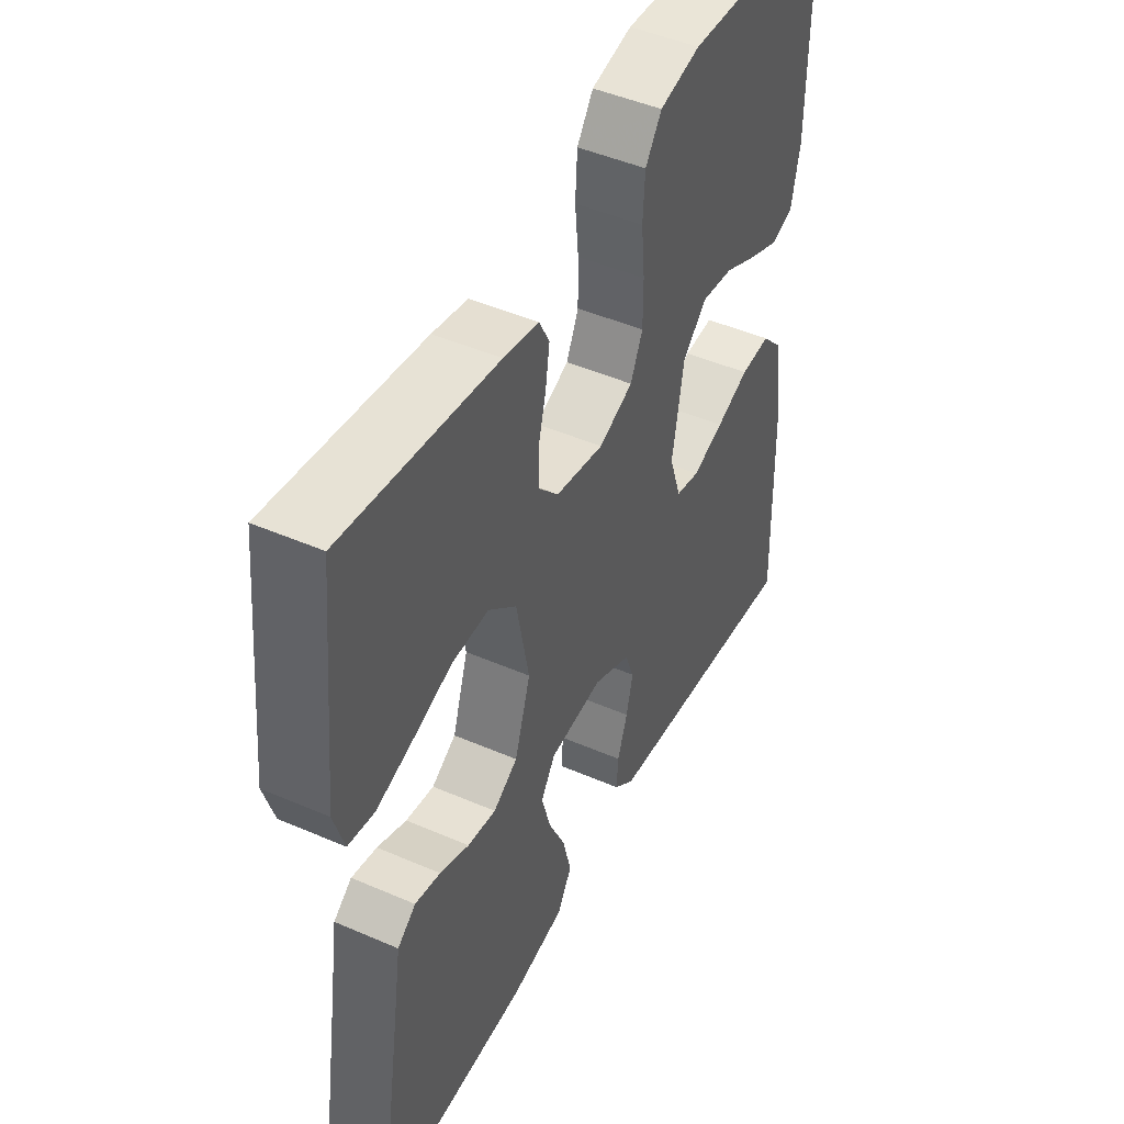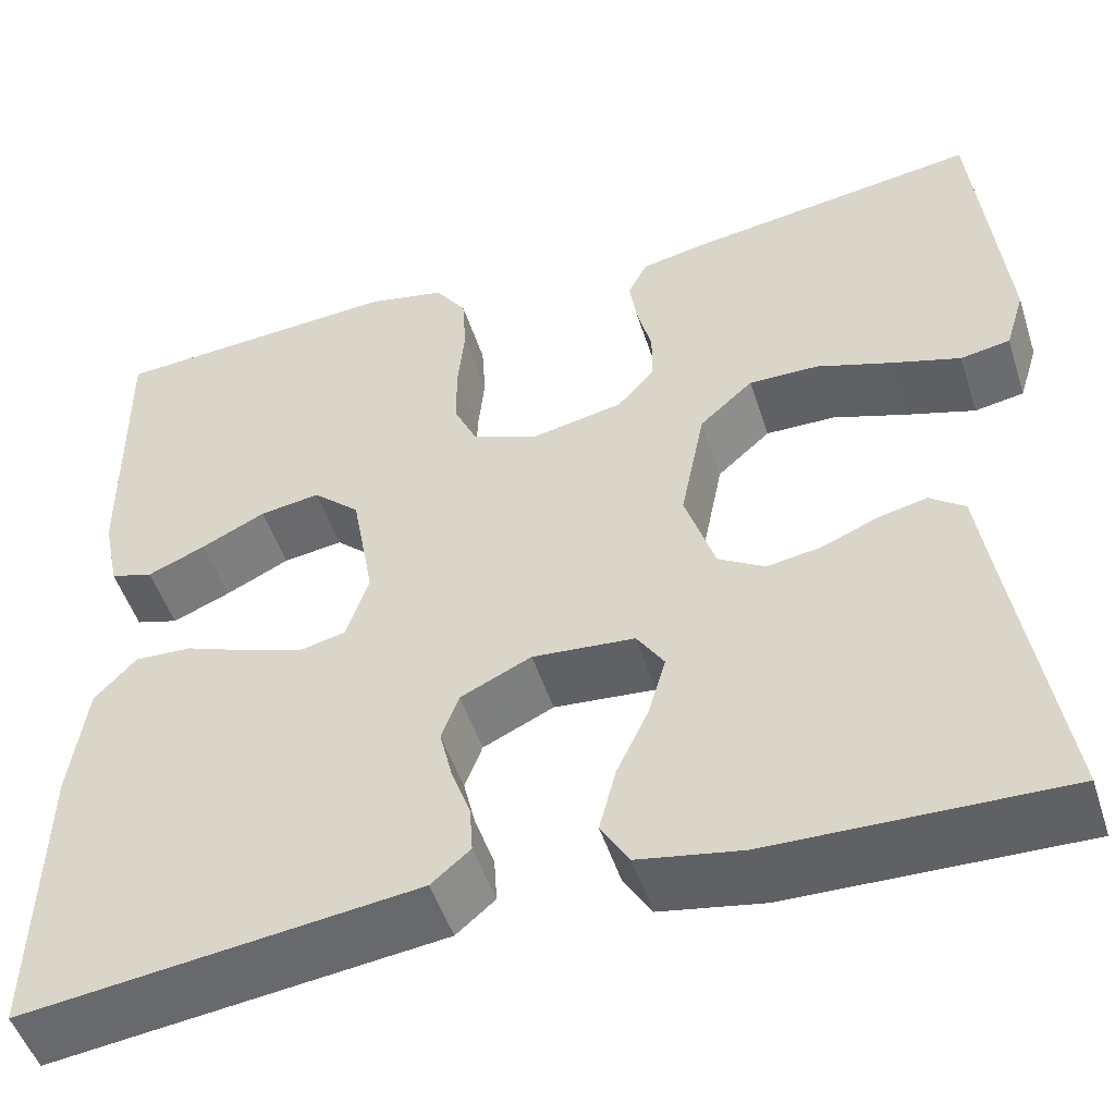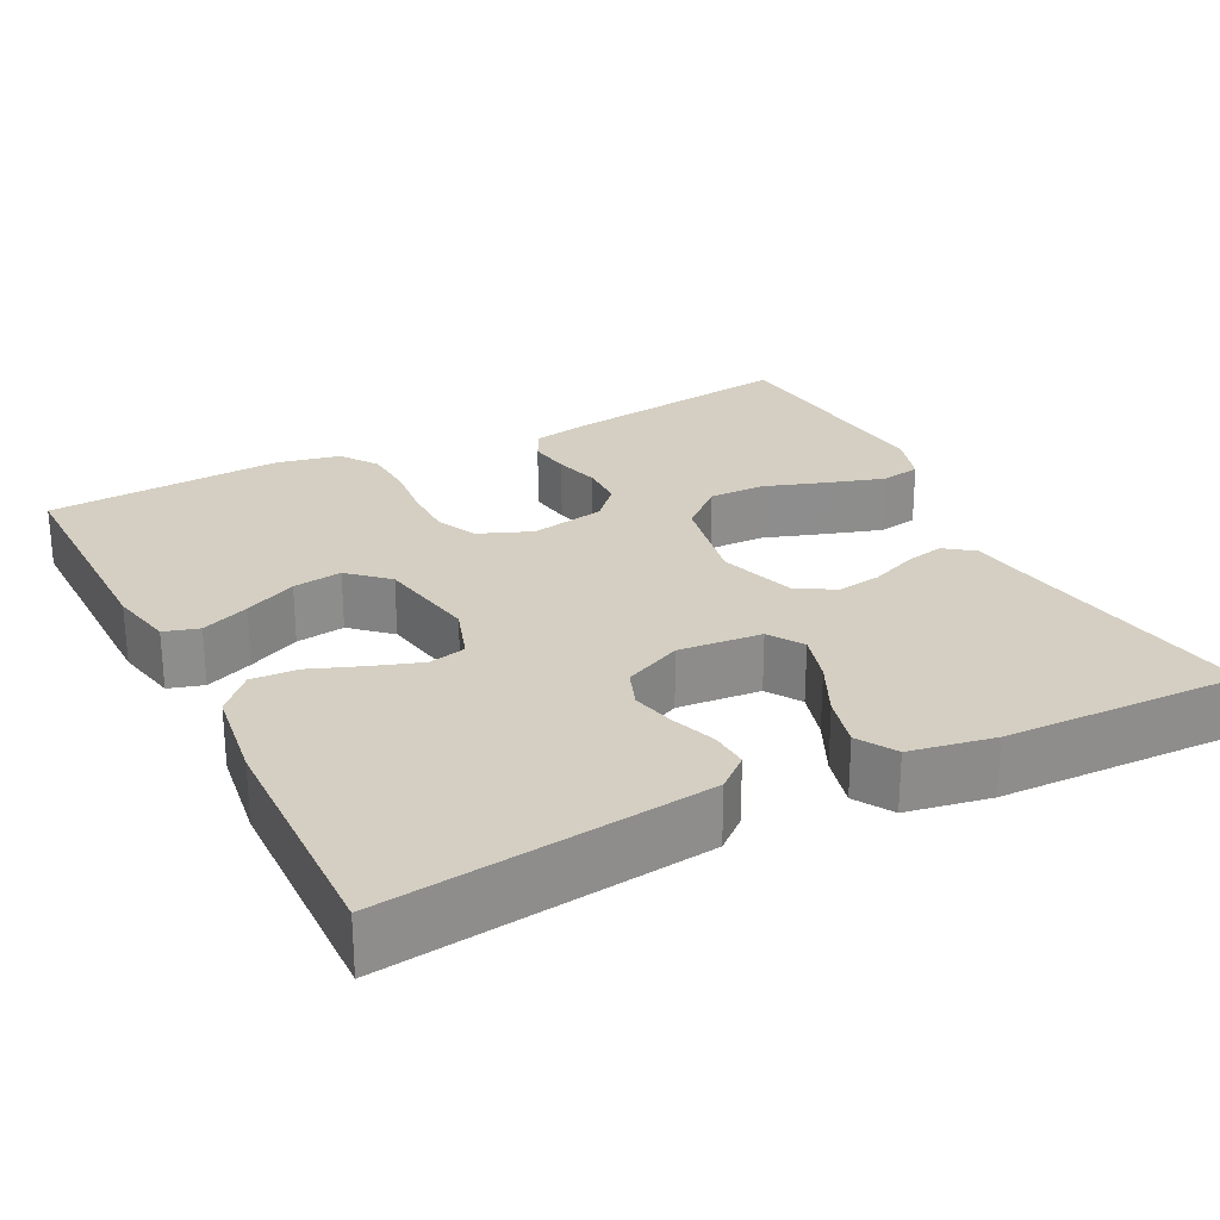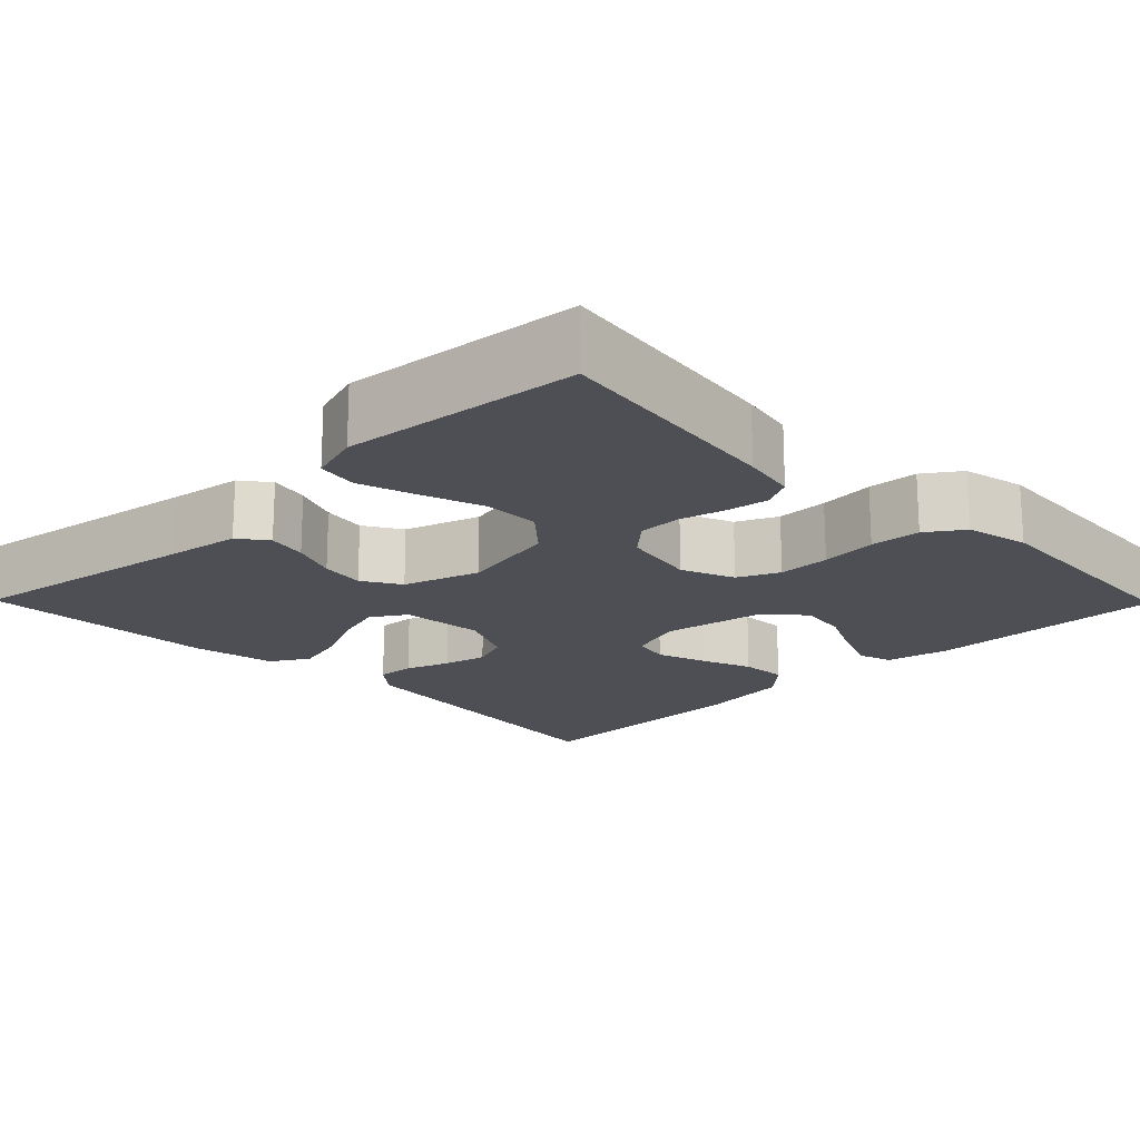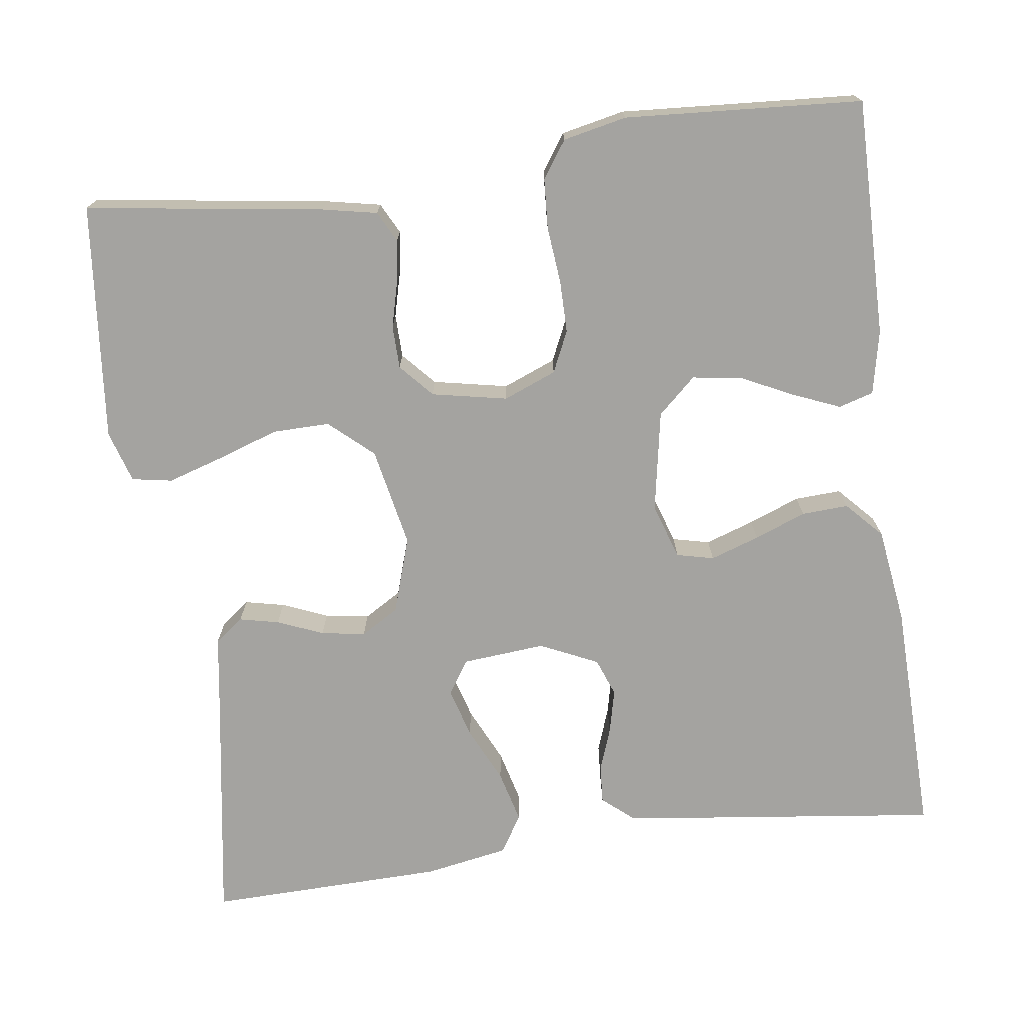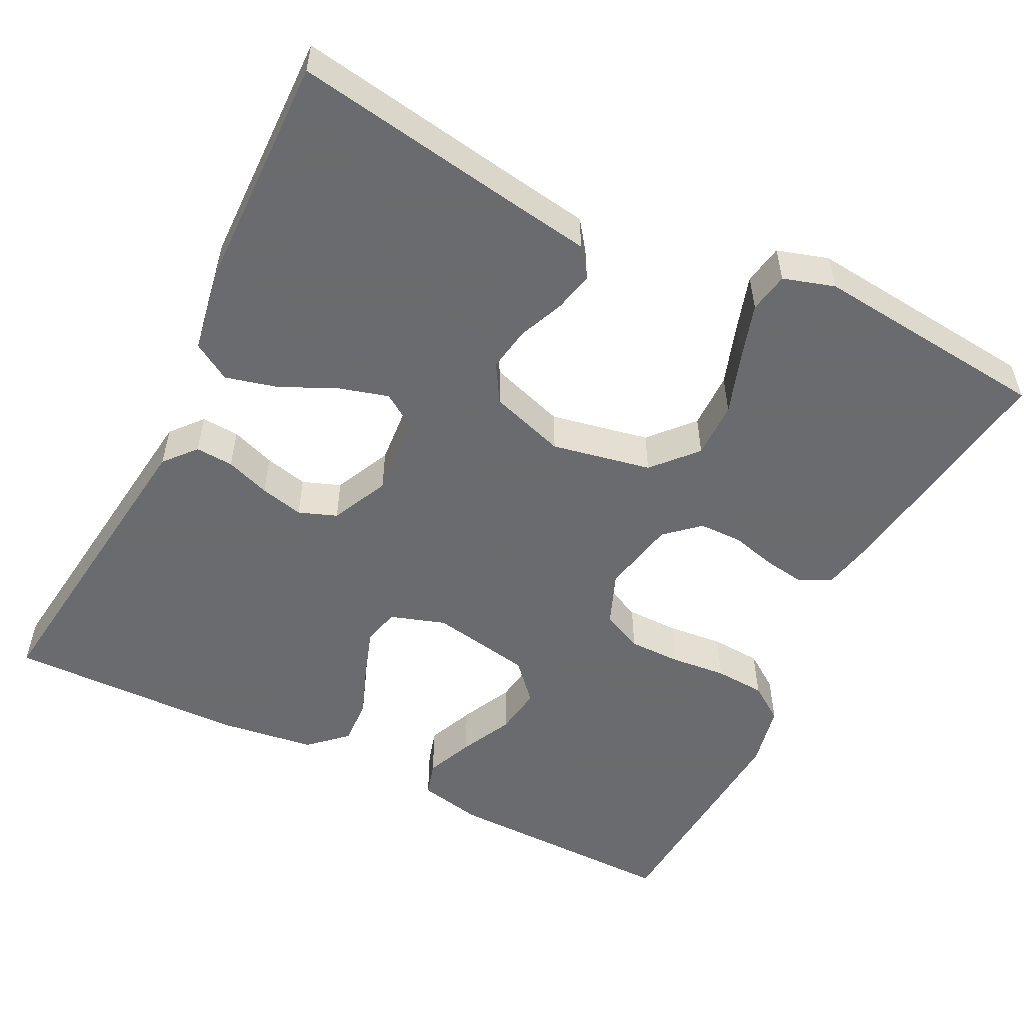
<metadata>
{"format":"obj","ext":"obj","renderer":"f3d","projection":"perspective","resolution":1024,"background":"white","views":[{"elev":46.7,"azim":-63.7,"up":"+Z"},{"elev":-50.2,"azim":-162.3,"up":"+Z"},{"elev":25.8,"azim":153.1,"up":"+Y"},{"elev":-18.3,"azim":-45.5,"up":"+Y"},{"elev":-72.9,"azim":7.8,"up":"+Y"},{"elev":-53.3,"azim":-116.7,"up":"+Y"}]}
</metadata>
<code>
v 0.5 0.07 -0.5
v 0.2 0.07 -0.463
v 0.095 0.07 -0.45
v 0.055 0.07 -0.416
v 0.058 0.07 -0.368
v 0.078 0.07 -0.312
v 0.091 0.07 -0.257
v 0.073 0.07 -0.209
v 0 0.07 -0.175
v -0.105 0.07 -0.184
v -0.133 0.07 -0.227
v -0.115 0.07 -0.29
v -0.082 0.07 -0.36
v -0.065 0.07 -0.426
v -0.094 0.07 -0.474
v -0.2 0.07 -0.493
v -0.5 0.07 -0.5
v -0.452 0.07 -0.2
v -0.438 0.07 -0.108
v -0.402 0.07 -0.081
v -0.352 0.07 -0.092
v -0.294 0.07 -0.116
v -0.238 0.07 -0.125
v -0.19 0.07 -0.096
v -0.159 0.07 0
v -0.184 0.07 0.126
v -0.239 0.07 0.175
v -0.311 0.07 0.174
v -0.388 0.07 0.148
v -0.459 0.07 0.126
v -0.51 0.07 0.135
v -0.53 0.07 0.2
v -0.5 0.07 0.5
v -0.2 0.07 0.457
v -0.131 0.07 0.443
v -0.111 0.07 0.404
v -0.119 0.07 0.351
v -0.134 0.07 0.293
v -0.133 0.07 0.238
v -0.095 0.07 0.196
v 0 0.07 0.177
v 0.067 0.07 0.204
v 0.091 0.07 0.256
v 0.091 0.07 0.322
v 0.084 0.07 0.393
v 0.088 0.07 0.457
v 0.12 0.07 0.503
v 0.2 0.07 0.52
v 0.5 0.07 0.5
v 0.497 0.07 0.2
v 0.48 0.07 0.119
v 0.436 0.07 0.106
v 0.376 0.07 0.131
v 0.31 0.07 0.163
v 0.248 0.07 0.172
v 0.2 0.07 0.128
v 0.177 0.07 0
v 0.2 0.07 -0.07
v 0.247 0.07 -0.081
v 0.309 0.07 -0.06
v 0.374 0.07 -0.035
v 0.433 0.07 -0.032
v 0.476 0.07 -0.078
v 0.493 0.07 -0.2
v 0.5 0 -0.5
v 0.2 0 -0.463
v 0.095 0 -0.45
v 0.055 0 -0.416
v 0.058 0 -0.368
v 0.078 0 -0.312
v 0.091 0 -0.257
v 0.073 0 -0.209
v 0 0 -0.175
v -0.105 0 -0.184
v -0.133 0 -0.227
v -0.115 0 -0.29
v -0.082 0 -0.36
v -0.065 0 -0.426
v -0.094 0 -0.474
v -0.2 0 -0.493
v -0.5 0 -0.5
v -0.452 0 -0.2
v -0.438 0 -0.108
v -0.402 0 -0.081
v -0.352 0 -0.092
v -0.294 0 -0.116
v -0.238 0 -0.125
v -0.19 0 -0.096
v -0.159 0 0
v -0.184 0 0.126
v -0.239 0 0.175
v -0.311 0 0.174
v -0.388 0 0.148
v -0.459 0 0.126
v -0.51 0 0.135
v -0.53 0 0.2
v -0.5 0 0.5
v -0.2 0 0.457
v -0.131 0 0.443
v -0.111 0 0.404
v -0.119 0 0.351
v -0.134 0 0.293
v -0.133 0 0.238
v -0.095 0 0.196
v 0 0 0.177
v 0.067 0 0.204
v 0.091 0 0.256
v 0.091 0 0.322
v 0.084 0 0.393
v 0.088 0 0.457
v 0.12 0 0.503
v 0.2 0 0.52
v 0.5 0 0.5
v 0.497 0 0.2
v 0.48 0 0.119
v 0.436 0 0.106
v 0.376 0 0.131
v 0.31 0 0.163
v 0.248 0 0.172
v 0.2 0 0.128
v 0.177 0 0
v 0.2 0 -0.07
v 0.247 0 -0.081
v 0.309 0 -0.06
v 0.374 0 -0.035
v 0.433 0 -0.032
v 0.476 0 -0.078
v 0.493 0 -0.2
f 60 61 62 63
f 59 60 63 64
f 58 59 64 1
f 51 52 53 54
f 49 50 51 54
f 49 54 55
f 48 49 55 56
f 44 45 46 47
f 43 44 47 48
f 35 36 37 38
f 33 34 35 38
f 33 38 39
f 32 33 39 40
f 28 29 30 31
f 28 31 32
f 27 28 32 40
f 19 20 21 22
f 18 19 22 23
f 17 18 23
f 16 17 23 24
f 12 13 14 15
f 11 12 15 16
f 3 4 5 6
f 3 6 7
f 58 1 2 3
f 57 58 3 7
f 43 48 56 57
f 42 43 57 7
f 26 27 40 41
f 25 26 41
f 11 16 24 25
f 10 11 25 41
f 9 10 41 42
f 42 7 8
f 8 9 42
f 127 126 125 124
f 128 127 124 123
f 65 128 123 122
f 118 117 116 115
f 118 115 114 113
f 119 118 113
f 120 119 113 112
f 111 110 109 108
f 112 111 108 107
f 102 101 100 99
f 102 99 98 97
f 103 102 97
f 104 103 97 96
f 95 94 93 92
f 96 95 92
f 104 96 92 91
f 86 85 84 83
f 87 86 83 82
f 87 82 81
f 88 87 81 80
f 79 78 77 76
f 80 79 76 75
f 70 69 68 67
f 71 70 67
f 67 66 65 122
f 71 67 122 121
f 121 120 112 107
f 71 121 107 106
f 105 104 91 90
f 105 90 89
f 89 88 80 75
f 105 89 75 74
f 106 105 74 73
f 72 71 106
f 106 73 72
f 1 65 66 2
f 2 66 67 3
f 3 67 68 4
f 4 68 69 5
f 5 69 70 6
f 6 70 71 7
f 7 71 72 8
f 8 72 73 9
f 9 73 74 10
f 10 74 75 11
f 11 75 76 12
f 12 76 77 13
f 13 77 78 14
f 14 78 79 15
f 15 79 80 16
f 16 80 81 17
f 17 81 82 18
f 18 82 83 19
f 19 83 84 20
f 20 84 85 21
f 21 85 86 22
f 22 86 87 23
f 23 87 88 24
f 24 88 89 25
f 25 89 90 26
f 26 90 91 27
f 27 91 92 28
f 28 92 93 29
f 29 93 94 30
f 30 94 95 31
f 31 95 96 32
f 32 96 97 33
f 33 97 98 34
f 34 98 99 35
f 35 99 100 36
f 36 100 101 37
f 37 101 102 38
f 38 102 103 39
f 39 103 104 40
f 40 104 105 41
f 41 105 106 42
f 42 106 107 43
f 43 107 108 44
f 44 108 109 45
f 45 109 110 46
f 46 110 111 47
f 47 111 112 48
f 48 112 113 49
f 49 113 114 50
f 50 114 115 51
f 51 115 116 52
f 52 116 117 53
f 53 117 118 54
f 54 118 119 55
f 55 119 120 56
f 56 120 121 57
f 57 121 122 58
f 58 122 123 59
f 59 123 124 60
f 60 124 125 61
f 61 125 126 62
f 62 126 127 63
f 63 127 128 64
f 64 128 65 1

</code>
